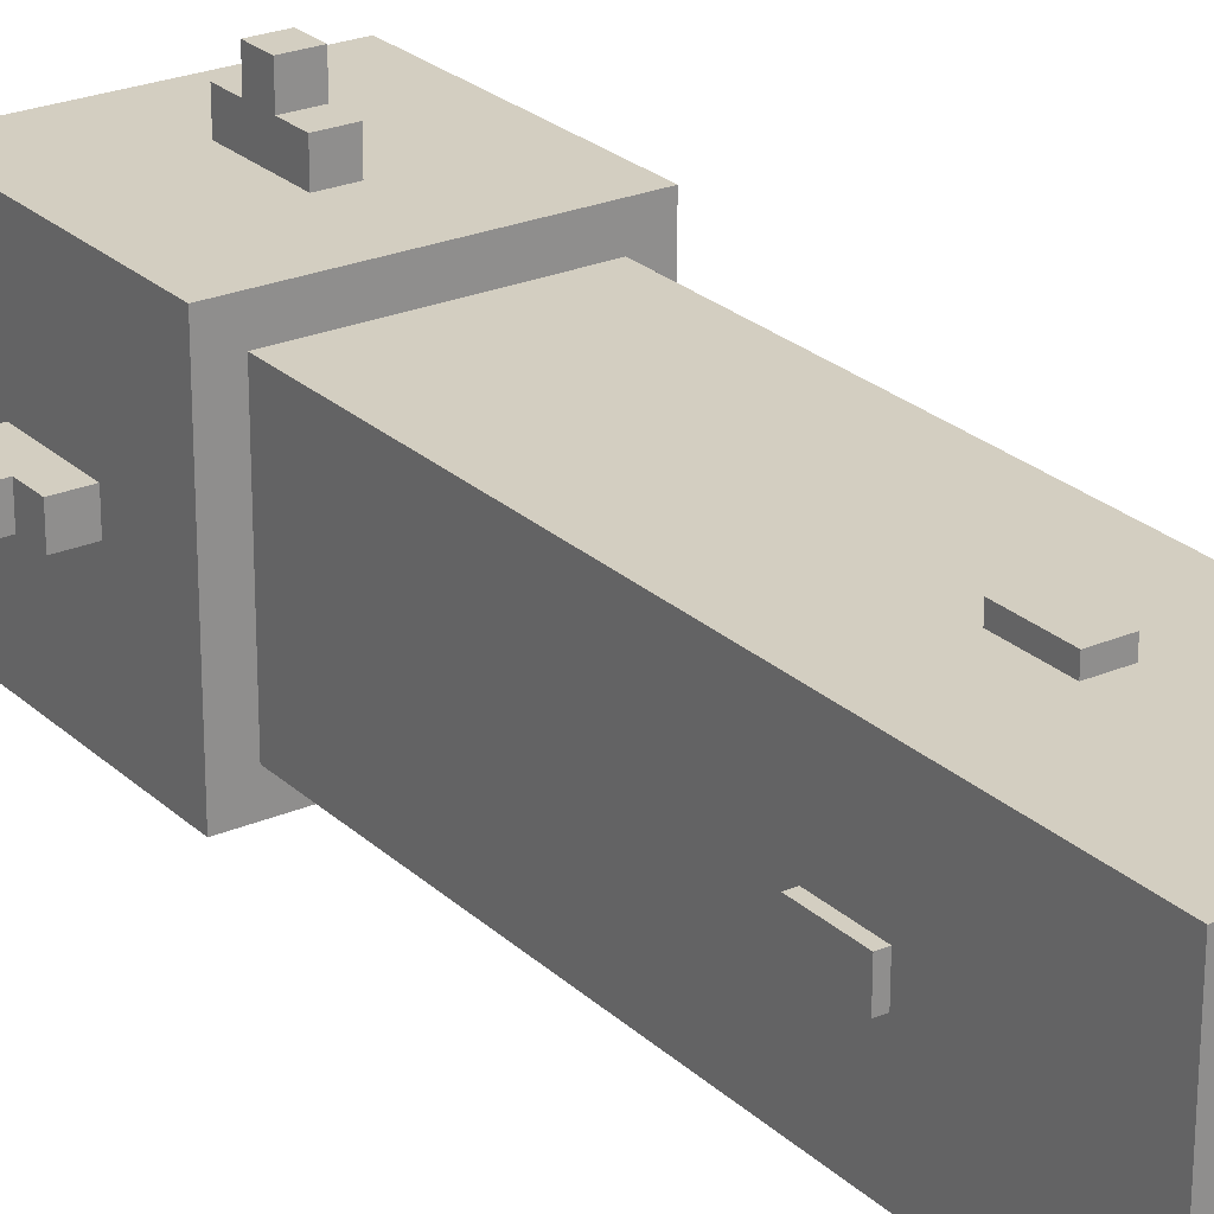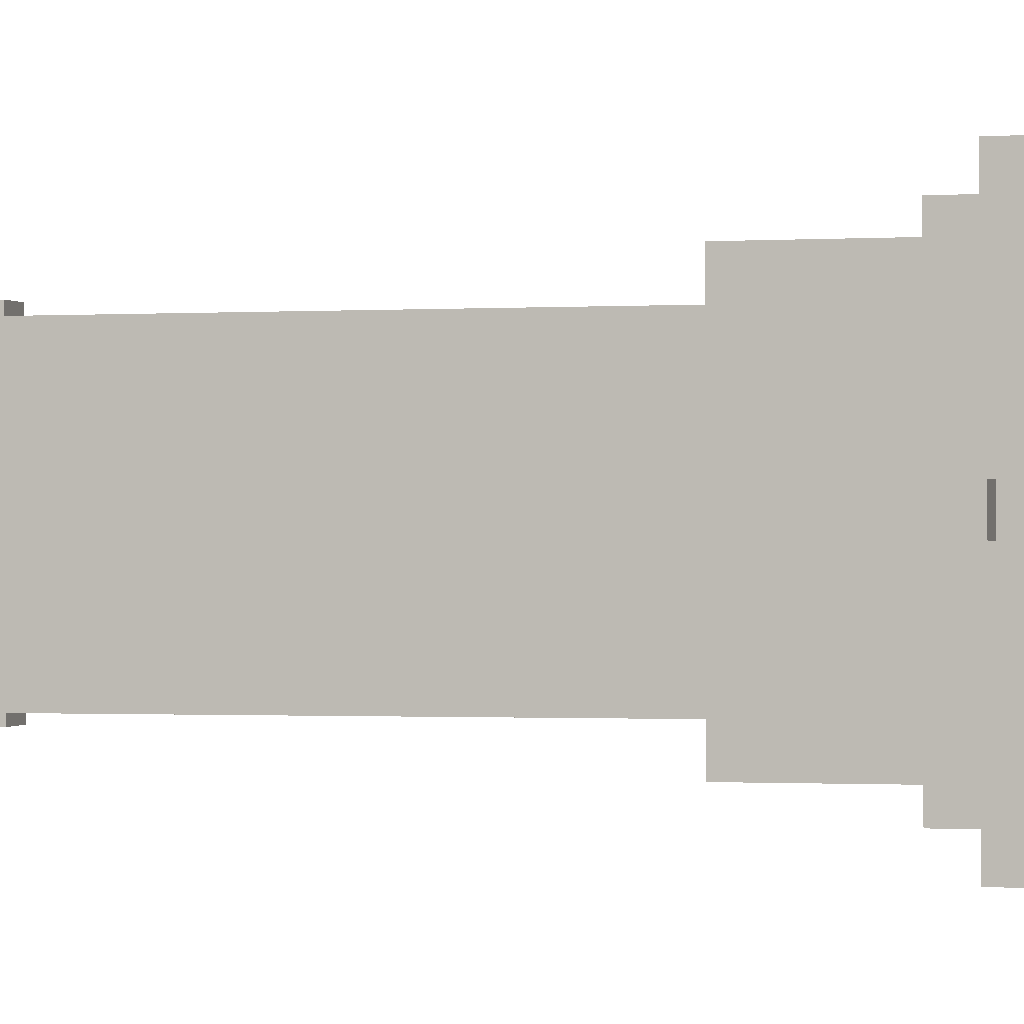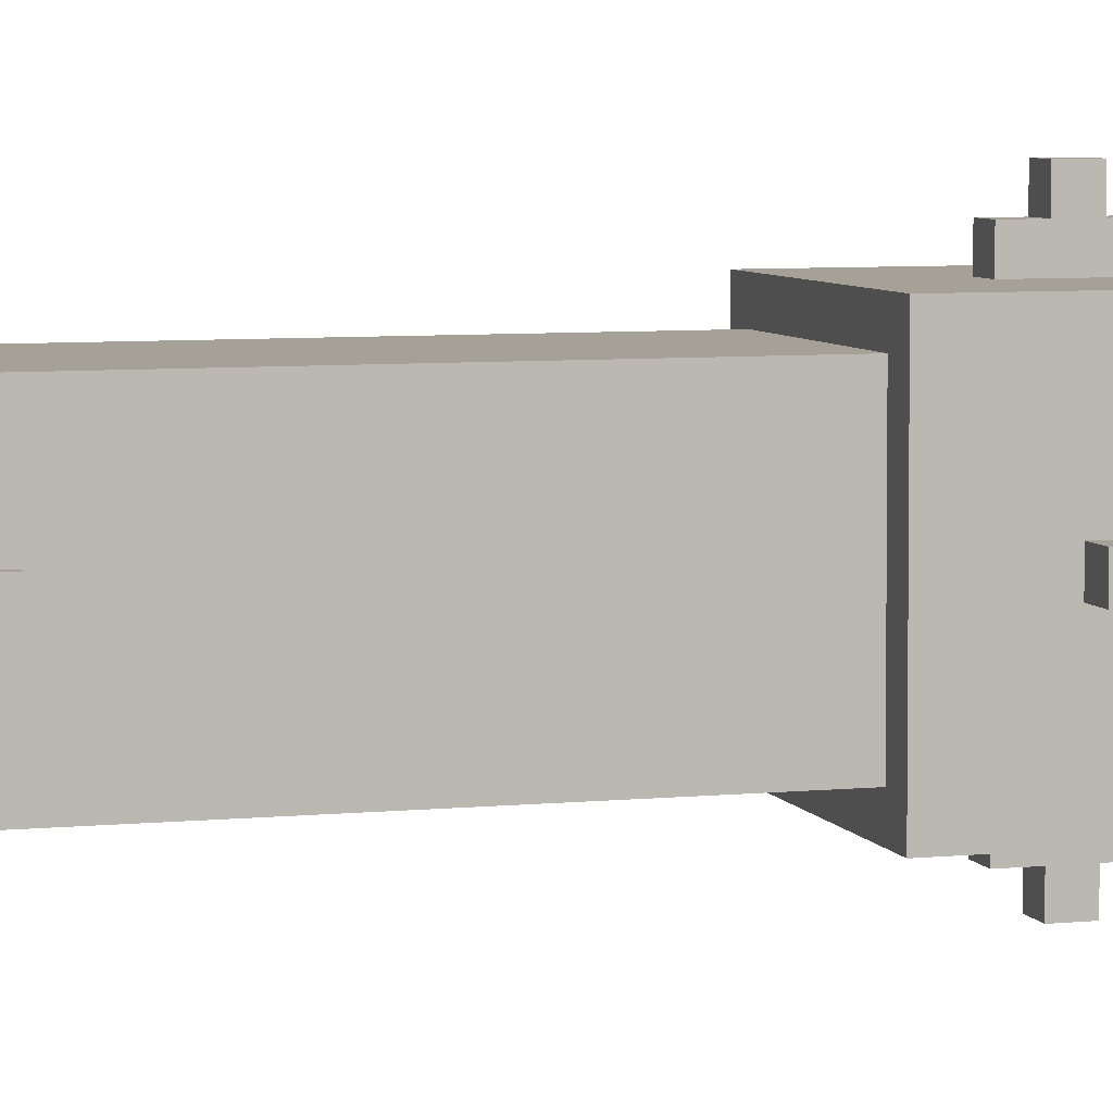
<metadata>
{"format":"obj","ext":"obj","renderer":"f3d","projection":"perspective","resolution":1024,"background":"white","views":[{"elev":24.9,"azim":145.1,"up":"+Z"},{"elev":-0.2,"azim":-75.4,"up":"+Z"},{"elev":6.1,"azim":-106.1,"up":"+Z"}]}
</metadata>
<code>
g lab_bigrocket_rocket_mesh
v -0.07903 -0.5879 -0.07808
v -0.07904 -0.5423 0.07987
v -0.07904 -0.5875 0.07999
v -0.07903 -0.5427 -0.0782
v -0.05645 -0.633 -0.05538
v -0.05646 -0.5875 0.05741
v -0.05646 -0.6327 0.05753
v -0.05645 -0.5878 -0.0555
v -0.07903 -0.3395 -0.07876
v -0.07904 0.1577 0.07795
v -0.07904 -0.3391 0.07931
v -0.07903 0.1573 -0.08012
v -0.1016 -0.5428 -0.1008
v -0.1016 -0.339 0.1019
v -0.1016 -0.5422 0.1024
v -0.1016 -0.3396 -0.1013
v 0.05646 -0.5878 -0.05549
v 0.05645 -0.6327 0.05754
v 0.05645 -0.5875 0.05742
v 0.05646 -0.633 -0.05537
v 0.07904 -0.5427 -0.0782
v 0.07903 -0.5875 0.08
v 0.07903 -0.5423 0.07987
v 0.07904 -0.5879 -0.07807
v 0.07904 0.1573 -0.08011
v 0.07903 -0.3391 0.07932
v 0.07903 0.1577 0.07796
v 0.07904 -0.3395 -0.07875
v 0.1016 -0.3396 -0.1013
v 0.1016 -0.5422 0.1025
v 0.1016 -0.339 0.1019
v 0.1016 -0.5428 -0.1008
v 0.05646 -0.633 -0.05537
v -0.05646 -0.6327 0.05753
v 0.05645 -0.6327 0.05754
v -0.05645 -0.633 -0.05538
v -0.07903 0.1573 -0.08012
v 0.07903 0.1577 0.07796
v -0.07904 0.1577 0.07795
v 0.07904 0.1573 -0.08011
v 0.07903 -0.5423 0.07987
v -0.07904 -0.5875 0.07999
v -0.07904 -0.5423 0.07987
v 0.07903 -0.5875 0.08
v 0.05645 -0.5875 0.05742
v -0.05646 -0.6327 0.05753
v -0.05646 -0.5875 0.05741
v 0.05645 -0.6327 0.05754
v 0.07903 0.1577 0.07796
v -0.07904 -0.3391 0.07931
v -0.07904 0.1577 0.07795
v 0.07903 -0.3391 0.07932
v 0.1016 -0.339 0.1019
v -0.1016 -0.5422 0.1024
v -0.1016 -0.339 0.1019
v 0.1016 -0.5422 0.1025
v -0.07903 -0.5427 -0.0782
v 0.07904 -0.5879 -0.07807
v 0.07904 -0.5427 -0.0782
v -0.07903 -0.5879 -0.07808
v -0.05645 -0.5878 -0.0555
v 0.05646 -0.633 -0.05537
v 0.05646 -0.5878 -0.05549
v -0.05645 -0.633 -0.05538
v -0.07903 0.1573 -0.08012
v 0.07904 -0.3395 -0.07875
v 0.07904 0.1573 -0.08011
v -0.07903 -0.3395 -0.07876
v -0.1016 -0.3396 -0.1013
v 0.1016 -0.5428 -0.1008
v 0.1016 -0.3396 -0.1013
v -0.1016 -0.5428 -0.1008
v 0.1016 -0.3396 -0.1013
v -0.1016 -0.339 0.1019
v -0.1016 -0.3396 -0.1013
v 0.1016 -0.339 0.1019
v -0.1016 -0.5428 -0.1008
v 0.1016 -0.5422 0.1025
v 0.1016 -0.5428 -0.1008
v -0.1016 -0.5422 0.1024
v -0.07903 -0.5879 -0.07808
v 0.07903 -0.5875 0.08
v 0.07904 -0.5879 -0.07807
v -0.07904 -0.5875 0.07999
v 0.1242 -0.4522 -0.0107
v 0.1242 -0.4747 0.01195
v 0.1242 -0.4521 0.01188
v 0.1242 -0.4748 -0.01064
v 0.1242 -0.407 -0.01082
v 0.1242 -0.4296 0.01182
v 0.1242 -0.407 0.01176
v 0.1242 -0.4296 -0.01076
v 0.1468 -0.4296 -0.01076
v 0.1468 -0.4521 0.01189
v 0.1468 -0.4296 0.01182
v 0.1468 -0.4522 -0.01069
v 0.1242 -0.4748 -0.01064
v 0.1016 -0.4747 0.01195
v 0.1242 -0.4747 0.01195
v 0.1016 -0.4748 -0.01064
v 0.1468 -0.4522 -0.01069
v 0.1242 -0.4521 0.01188
v 0.1468 -0.4521 0.01189
v 0.1242 -0.4522 -0.0107
v 0.1016 -0.407 -0.01082
v 0.1242 -0.407 0.01176
v 0.1016 -0.407 0.01176
v 0.1242 -0.407 -0.01082
v 0.1242 -0.4296 -0.01076
v 0.1468 -0.4296 0.01182
v 0.1242 -0.4296 0.01182
v 0.1468 -0.4296 -0.01076
v 0.1242 -0.4747 0.01195
v 0.1016 -0.4747 0.01195
v 0.1242 -0.4521 0.01188
v 0.1242 -0.4296 0.01182
v 0.1468 -0.4296 0.01182
v 0.1468 -0.4521 0.01189
v 0.1016 -0.407 0.01176
v 0.1242 -0.407 0.01176
v 0.1242 -0.4748 -0.01064
v 0.1242 -0.4522 -0.0107
v 0.1016 -0.4748 -0.01064
v 0.1016 -0.407 -0.01082
v 0.1242 -0.4296 -0.01076
v 0.1468 -0.4522 -0.01069
v 0.1468 -0.4296 -0.01076
v 0.1242 -0.407 -0.01082
v 0.01128 -0.4518 0.1248
v -0.0113 -0.4744 0.1248
v -0.0113 -0.4518 0.1248
v 0.01128 -0.4744 0.1248
v 0.01128 -0.4067 0.1247
v -0.0113 -0.4293 0.1247
v -0.0113 -0.4067 0.1247
v 0.01128 -0.4293 0.1247
v 0.01128 -0.4292 0.1473
v -0.0113 -0.4518 0.1474
v -0.0113 -0.4292 0.1473
v 0.01128 -0.4518 0.1474
v 0.01128 -0.4744 0.1248
v -0.0113 -0.4745 0.1023
v -0.0113 -0.4744 0.1248
v 0.01128 -0.4745 0.1023
v 0.01128 -0.4518 0.1474
v -0.0113 -0.4518 0.1248
v -0.0113 -0.4518 0.1474
v 0.01128 -0.4518 0.1248
v 0.01128 -0.4067 0.1021
v -0.0113 -0.4067 0.1247
v -0.0113 -0.4067 0.1021
v 0.01128 -0.4067 0.1247
v 0.01128 -0.4293 0.1247
v -0.0113 -0.4292 0.1473
v -0.0113 -0.4293 0.1247
v 0.01128 -0.4292 0.1473
v -0.0113 -0.4744 0.1248
v -0.0113 -0.4745 0.1023
v -0.0113 -0.4518 0.1248
v -0.0113 -0.4293 0.1247
v -0.0113 -0.4292 0.1473
v -0.0113 -0.4518 0.1474
v -0.0113 -0.4067 0.1021
v -0.0113 -0.4067 0.1247
v 0.01128 -0.4744 0.1248
v 0.01128 -0.4518 0.1248
v 0.01128 -0.4745 0.1023
v 0.01128 -0.4067 0.1021
v 0.01128 -0.4293 0.1247
v 0.01128 -0.4518 0.1474
v 0.01128 -0.4292 0.1473
v 0.01128 -0.4067 0.1247
v -0.1242 -0.4521 0.01187
v -0.1242 -0.4748 -0.01065
v -0.1242 -0.4522 -0.01071
v -0.1242 -0.4747 0.01193
v -0.1242 -0.407 0.01175
v -0.1242 -0.4296 -0.01077
v -0.1242 -0.407 -0.01083
v -0.1242 -0.4296 0.01181
v -0.1468 -0.4296 0.01181
v -0.1468 -0.4522 -0.01071
v -0.1468 -0.4296 -0.01077
v -0.1468 -0.4521 0.01187
v -0.1242 -0.4747 0.01193
v -0.1016 -0.4748 -0.01065
v -0.1242 -0.4748 -0.01065
v -0.1016 -0.4747 0.01193
v -0.1468 -0.4521 0.01187
v -0.1242 -0.4522 -0.01071
v -0.1468 -0.4522 -0.01071
v -0.1242 -0.4521 0.01187
v -0.1016 -0.407 0.01175
v -0.1242 -0.407 -0.01083
v -0.1016 -0.407 -0.01083
v -0.1242 -0.407 0.01175
v -0.1242 -0.4296 0.01181
v -0.1468 -0.4296 -0.01077
v -0.1242 -0.4296 -0.01077
v -0.1468 -0.4296 0.01181
v -0.1242 -0.4748 -0.01065
v -0.1016 -0.4748 -0.01065
v -0.1242 -0.4522 -0.01071
v -0.1242 -0.4296 -0.01077
v -0.1468 -0.4296 -0.01077
v -0.1468 -0.4522 -0.01071
v -0.1016 -0.407 -0.01083
v -0.1242 -0.407 -0.01083
v -0.1242 -0.4747 0.01193
v -0.1242 -0.4521 0.01187
v -0.1016 -0.4747 0.01193
v -0.1016 -0.407 0.01175
v -0.1242 -0.4296 0.01181
v -0.1468 -0.4521 0.01187
v -0.1468 -0.4296 0.01181
v -0.1242 -0.407 0.01175
v -0.01128 -0.4525 -0.1236
v 0.0113 -0.4751 -0.1235
v 0.0113 -0.4525 -0.1236
v -0.01128 -0.4751 -0.1235
v -0.01128 -0.4074 -0.1237
v 0.0113 -0.4299 -0.1237
v 0.0113 -0.4074 -0.1237
v -0.01128 -0.4299 -0.1237
v -0.01128 -0.43 -0.1463
v 0.0113 -0.4526 -0.1462
v 0.0113 -0.43 -0.1463
v -0.01128 -0.4526 -0.1462
v -0.01128 -0.4751 -0.1235
v 0.0113 -0.475 -0.101
v 0.0113 -0.4751 -0.1235
v -0.01128 -0.475 -0.101
v -0.01128 -0.4526 -0.1462
v 0.0113 -0.4525 -0.1236
v 0.0113 -0.4526 -0.1462
v -0.01128 -0.4525 -0.1236
v -0.01128 -0.4073 -0.1012
v 0.0113 -0.4074 -0.1237
v 0.0113 -0.4073 -0.1012
v -0.01128 -0.4074 -0.1237
v -0.01128 -0.4299 -0.1237
v 0.0113 -0.43 -0.1463
v 0.0113 -0.4299 -0.1237
v -0.01128 -0.43 -0.1463
v 0.0113 -0.4751 -0.1235
v 0.0113 -0.475 -0.101
v 0.0113 -0.4525 -0.1236
v 0.0113 -0.4299 -0.1237
v 0.0113 -0.43 -0.1463
v 0.0113 -0.4526 -0.1462
v 0.0113 -0.4073 -0.1012
v 0.0113 -0.4074 -0.1237
v -0.01128 -0.4751 -0.1235
v -0.01128 -0.4525 -0.1236
v -0.01128 -0.475 -0.101
v -0.01128 -0.4073 -0.1012
v -0.01128 -0.4299 -0.1237
v -0.01128 -0.4526 -0.1462
v -0.01128 -0.43 -0.1463
v -0.01128 -0.4074 -0.1237
v -0.004473 -0.06832 -0.01175
v -0.004474 -0.1134 0.01096
v -0.004474 -0.06826 0.01083
v -0.004473 -0.1135 -0.01162
v 0.04069 -0.02316 -0.01187
v 0.04069 -0.06826 0.01084
v 0.04069 -0.0231 0.01071
v 0.04069 -0.06833 -0.01175
v 0.08585 0.022 -0.01199
v 0.08585 -0.0231 0.01072
v 0.08585 0.02206 0.01059
v 0.08585 -0.02316 -0.01187
v 0.04069 -0.06833 -0.01175
v -0.004474 -0.06826 0.01083
v 0.04069 -0.06826 0.01084
v -0.004473 -0.06832 -0.01175
v 0.08585 -0.02316 -0.01187
v 0.04069 -0.0231 0.01071
v 0.08585 -0.0231 0.01072
v 0.04069 -0.02316 -0.01187
v -0.004473 -0.1135 -0.01162
v -0.02706 -0.1134 0.01096
v -0.004474 -0.1134 0.01096
v -0.02705 -0.1135 -0.01163
v -0.02705 0.022 -0.012
v 0.08585 0.02206 0.01059
v -0.02705 0.02206 0.01059
v 0.08585 0.022 -0.01199
v -0.004474 -0.06826 0.01083
v -0.02705 0.02206 0.01059
v 0.04069 -0.0231 0.01071
v -0.02706 -0.1134 0.01096
v -0.004474 -0.1134 0.01096
v 0.08585 0.02206 0.01059
v 0.08585 -0.0231 0.01072
v 0.04069 -0.06826 0.01084
v 0.04069 -0.06833 -0.01175
v 0.04069 -0.02316 -0.01187
v -0.004473 -0.06832 -0.01175
v -0.02705 0.022 -0.012
v -0.02705 -0.1135 -0.01163
v -0.004473 -0.1135 -0.01162
v 0.08585 0.022 -0.01199
v 0.08585 -0.02316 -0.01187
v 0.01129 -0.06802 -0.001267
v -0.0113 -0.1132 -0.001145
v -0.0113 -0.06802 -0.001268
v 0.01128 -0.1132 -0.001144
v 0.01128 -0.02273 0.04377
v -0.0113 -0.06789 0.0439
v -0.0113 -0.02273 0.04377
v 0.01128 -0.06789 0.0439
v 0.01128 0.02256 0.08881
v -0.0113 -0.02261 0.08893
v -0.0113 0.02256 0.08881
v 0.01128 -0.02261 0.08894
v 0.01128 -0.06789 0.0439
v -0.0113 -0.06802 -0.001268
v -0.0113 -0.06789 0.0439
v 0.01129 -0.06802 -0.001267
v 0.01128 -0.02261 0.08894
v -0.0113 -0.02273 0.04377
v -0.0113 -0.02261 0.08893
v 0.01128 -0.02273 0.04377
v 0.01128 -0.1132 -0.001144
v -0.01129 -0.1132 -0.02373
v -0.0113 -0.1132 -0.001145
v 0.01129 -0.1132 -0.02372
v 0.01129 0.02225 -0.0241
v -0.0113 0.02256 0.08881
v -0.01129 0.02225 -0.0241
v 0.01128 0.02256 0.08881
v -0.0113 -0.06802 -0.001268
v -0.01129 0.02225 -0.0241
v -0.0113 -0.02273 0.04377
v -0.01129 -0.1132 -0.02373
v -0.0113 -0.1132 -0.001145
v -0.0113 0.02256 0.08881
v -0.0113 -0.02261 0.08893
v -0.0113 -0.06789 0.0439
v 0.01128 -0.06789 0.0439
v 0.01128 -0.02273 0.04377
v 0.01129 -0.06802 -0.001267
v 0.01129 0.02225 -0.0241
v 0.01129 -0.1132 -0.02372
v 0.01128 -0.1132 -0.001144
v 0.01128 0.02256 0.08881
v 0.01128 -0.02261 0.08894
v 0.003769 -0.06826 0.01082
v 0.003771 -0.1135 -0.01164
v 0.003771 -0.06832 -0.01176
v 0.003769 -0.1134 0.01095
v -0.04139 -0.0231 0.0107
v -0.04139 -0.06832 -0.01176
v -0.04139 -0.02316 -0.01188
v -0.04139 -0.06826 0.01082
v -0.08656 0.02206 0.01057
v -0.08656 -0.02316 -0.01189
v -0.08656 0.022 -0.01201
v -0.08656 -0.0231 0.01069
v -0.04139 -0.06826 0.01082
v 0.003771 -0.06832 -0.01176
v -0.04139 -0.06832 -0.01176
v 0.003769 -0.06826 0.01082
v -0.08656 -0.0231 0.01069
v -0.04139 -0.02316 -0.01188
v -0.08656 -0.02316 -0.01189
v -0.04139 -0.0231 0.0107
v 0.003769 -0.1134 0.01095
v 0.02635 -0.1135 -0.01163
v 0.003771 -0.1135 -0.01164
v 0.02635 -0.1134 0.01095
v 0.02635 0.02206 0.01058
v -0.08656 0.022 -0.01201
v 0.02635 0.022 -0.01201
v -0.08656 0.02206 0.01057
v 0.003771 -0.06832 -0.01176
v 0.02635 0.022 -0.01201
v -0.04139 -0.02316 -0.01188
v 0.02635 -0.1135 -0.01163
v 0.003771 -0.1135 -0.01164
v -0.08656 0.022 -0.01201
v -0.08656 -0.02316 -0.01189
v -0.04139 -0.06832 -0.01176
v -0.04139 -0.06826 0.01082
v -0.04139 -0.0231 0.0107
v 0.003769 -0.06826 0.01082
v 0.02635 0.02206 0.01058
v 0.02635 -0.1134 0.01095
v 0.003769 -0.1134 0.01095
v -0.08656 0.02206 0.01057
v -0.08656 -0.0231 0.01069
v -0.01128 -0.06857 0.001884
v 0.0113 -0.1137 0.002009
v 0.0113 -0.06857 0.001885
v -0.01128 -0.1137 0.002007
v -0.01128 -0.02353 -0.0434
v 0.0113 -0.0687 -0.04328
v 0.0113 -0.02353 -0.0434
v -0.01128 -0.0687 -0.04328
v -0.01128 0.02151 -0.08869
v 0.0113 -0.02366 -0.08857
v 0.0113 0.02151 -0.08869
v -0.01128 -0.02366 -0.08857
v -0.01128 -0.0687 -0.04328
v 0.0113 -0.06857 0.001885
v 0.0113 -0.0687 -0.04328
v -0.01128 -0.06857 0.001884
v -0.01128 -0.02366 -0.08857
v 0.0113 -0.02353 -0.0434
v 0.0113 -0.02366 -0.08857
v -0.01128 -0.02353 -0.0434
v -0.01128 -0.1137 0.002007
v 0.01129 -0.1137 0.02459
v 0.0113 -0.1137 0.002009
v -0.01129 -0.1137 0.02459
v -0.01129 0.02182 0.02422
v 0.0113 0.02151 -0.08869
v 0.01129 0.02182 0.02422
v -0.01128 0.02151 -0.08869
v 0.0113 -0.06857 0.001885
v 0.01129 0.02182 0.02422
v 0.0113 -0.02353 -0.0434
v 0.01129 -0.1137 0.02459
v 0.0113 -0.1137 0.002009
v 0.0113 0.02151 -0.08869
v 0.0113 -0.02366 -0.08857
v 0.0113 -0.0687 -0.04328
v -0.01128 -0.0687 -0.04328
v -0.01128 -0.02353 -0.0434
v -0.01128 -0.06857 0.001884
v -0.01129 0.02182 0.02422
v -0.01129 -0.1137 0.02459
v -0.01128 -0.1137 0.002007
v -0.01128 0.02151 -0.08869
v -0.01128 -0.02366 -0.08857
g lab_bigrocket_rocket_mesh_0
f -434 -435 -436
f -433 -436 -435
f -430 -431 -432
f -429 -432 -431
f -426 -427 -428
f -425 -428 -427
f -422 -423 -424
f -421 -424 -423
f -418 -419 -420
f -417 -420 -419
f -414 -415 -416
f -413 -416 -415
f -410 -411 -412
f -409 -412 -411
f -406 -407 -408
f -405 -408 -407
f -402 -403 -404
f -401 -404 -403
f -398 -399 -400
f -397 -400 -399
f -394 -395 -396
f -393 -396 -395
f -390 -391 -392
f -389 -392 -391
f -386 -387 -388
f -385 -388 -387
f -382 -383 -384
f -381 -384 -383
f -378 -379 -380
f -377 -380 -379
f -374 -375 -376
f -373 -376 -375
f -370 -371 -372
f -369 -372 -371
f -366 -367 -368
f -365 -368 -367
f -362 -363 -364
f -361 -364 -363
f -358 -359 -360
f -357 -360 -359
f -354 -355 -356
f -353 -356 -355
f -350 -351 -352
f -349 -352 -351
f -346 -347 -348
f -345 -348 -347
f -342 -343 -344
f -341 -344 -343
f -338 -339 -340
f -337 -340 -339
f -334 -335 -336
f -333 -336 -335
f -330 -331 -332
f -329 -332 -331
f -326 -327 -328
f -325 -328 -327
f -322 -323 -324
f -322 -321 -323
f -321 -322 -320
f -319 -320 -322
f -318 -323 -321
f -317 -318 -321
f -314 -315 -316
f -314 -313 -315
f -312 -315 -313
f -315 -312 -311
f -310 -311 -312
f -309 -312 -313
f -306 -307 -308
f -305 -308 -307
f -302 -303 -304
f -301 -304 -303
f -298 -299 -300
f -297 -300 -299
f -294 -295 -296
f -293 -296 -295
f -290 -291 -292
f -289 -292 -291
f -286 -287 -288
f -285 -288 -287
f -282 -283 -284
f -281 -284 -283
f -278 -279 -280
f -278 -277 -279
f -277 -278 -276
f -275 -276 -278
f -274 -279 -277
f -273 -274 -277
f -270 -271 -272
f -270 -269 -271
f -268 -271 -269
f -271 -268 -267
f -266 -267 -268
f -265 -268 -269
f -262 -263 -264
f -261 -264 -263
f -258 -259 -260
f -257 -260 -259
f -254 -255 -256
f -253 -256 -255
f -250 -251 -252
f -249 -252 -251
f -246 -247 -248
f -245 -248 -247
f -242 -243 -244
f -241 -244 -243
f -238 -239 -240
f -237 -240 -239
f -234 -235 -236
f -234 -233 -235
f -233 -234 -232
f -231 -232 -234
f -230 -235 -233
f -229 -230 -233
f -226 -227 -228
f -226 -225 -227
f -224 -227 -225
f -227 -224 -223
f -222 -223 -224
f -221 -224 -225
f -218 -219 -220
f -217 -220 -219
f -214 -215 -216
f -213 -216 -215
f -210 -211 -212
f -209 -212 -211
f -206 -207 -208
f -205 -208 -207
f -202 -203 -204
f -201 -204 -203
f -198 -199 -200
f -197 -200 -199
f -194 -195 -196
f -193 -196 -195
f -190 -191 -192
f -190 -189 -191
f -189 -190 -188
f -187 -188 -190
f -186 -191 -189
f -185 -186 -189
f -182 -183 -184
f -182 -181 -183
f -180 -183 -181
f -183 -180 -179
f -178 -179 -180
f -177 -180 -181
f -174 -175 -176
f -173 -176 -175
f -170 -171 -172
f -169 -172 -171
f -166 -167 -168
f -165 -168 -167
f -162 -163 -164
f -161 -164 -163
f -158 -159 -160
f -157 -160 -159
f -154 -155 -156
f -153 -156 -155
f -150 -151 -152
f -149 -152 -151
f -146 -147 -148
f -147 -145 -148
f -148 -145 -144
f -143 -147 -146
f -142 -143 -146
f -141 -146 -148
f -138 -139 -140
f -137 -139 -138
f -137 -138 -136
f -136 -138 -135
f -134 -139 -137
f -139 -134 -133
f -130 -131 -132
f -129 -132 -131
f -126 -127 -128
f -125 -128 -127
f -122 -123 -124
f -121 -124 -123
f -118 -119 -120
f -117 -120 -119
f -114 -115 -116
f -113 -116 -115
f -110 -111 -112
f -109 -112 -111
f -106 -107 -108
f -105 -108 -107
f -102 -103 -104
f -103 -101 -104
f -104 -101 -100
f -99 -103 -102
f -98 -99 -102
f -97 -102 -104
f -94 -95 -96
f -93 -95 -94
f -93 -94 -92
f -92 -94 -91
f -90 -95 -93
f -95 -90 -89
f -86 -87 -88
f -85 -88 -87
f -82 -83 -84
f -81 -84 -83
f -78 -79 -80
f -77 -80 -79
f -74 -75 -76
f -73 -76 -75
f -70 -71 -72
f -69 -72 -71
f -66 -67 -68
f -65 -68 -67
f -62 -63 -64
f -61 -64 -63
f -58 -59 -60
f -59 -57 -60
f -60 -57 -56
f -55 -59 -58
f -54 -55 -58
f -53 -58 -60
f -50 -51 -52
f -49 -51 -50
f -49 -50 -48
f -48 -50 -47
f -46 -51 -49
f -51 -46 -45
f -42 -43 -44
f -41 -44 -43
f -38 -39 -40
f -37 -40 -39
f -34 -35 -36
f -33 -36 -35
f -30 -31 -32
f -29 -32 -31
f -26 -27 -28
f -25 -28 -27
f -22 -23 -24
f -21 -24 -23
f -18 -19 -20
f -17 -20 -19
f -14 -15 -16
f -15 -13 -16
f -16 -13 -12
f -11 -15 -14
f -10 -11 -14
f -9 -14 -16
f -6 -7 -8
f -5 -7 -6
f -5 -6 -4
f -4 -6 -3
f -2 -7 -5
f -7 -2 -1

</code>
